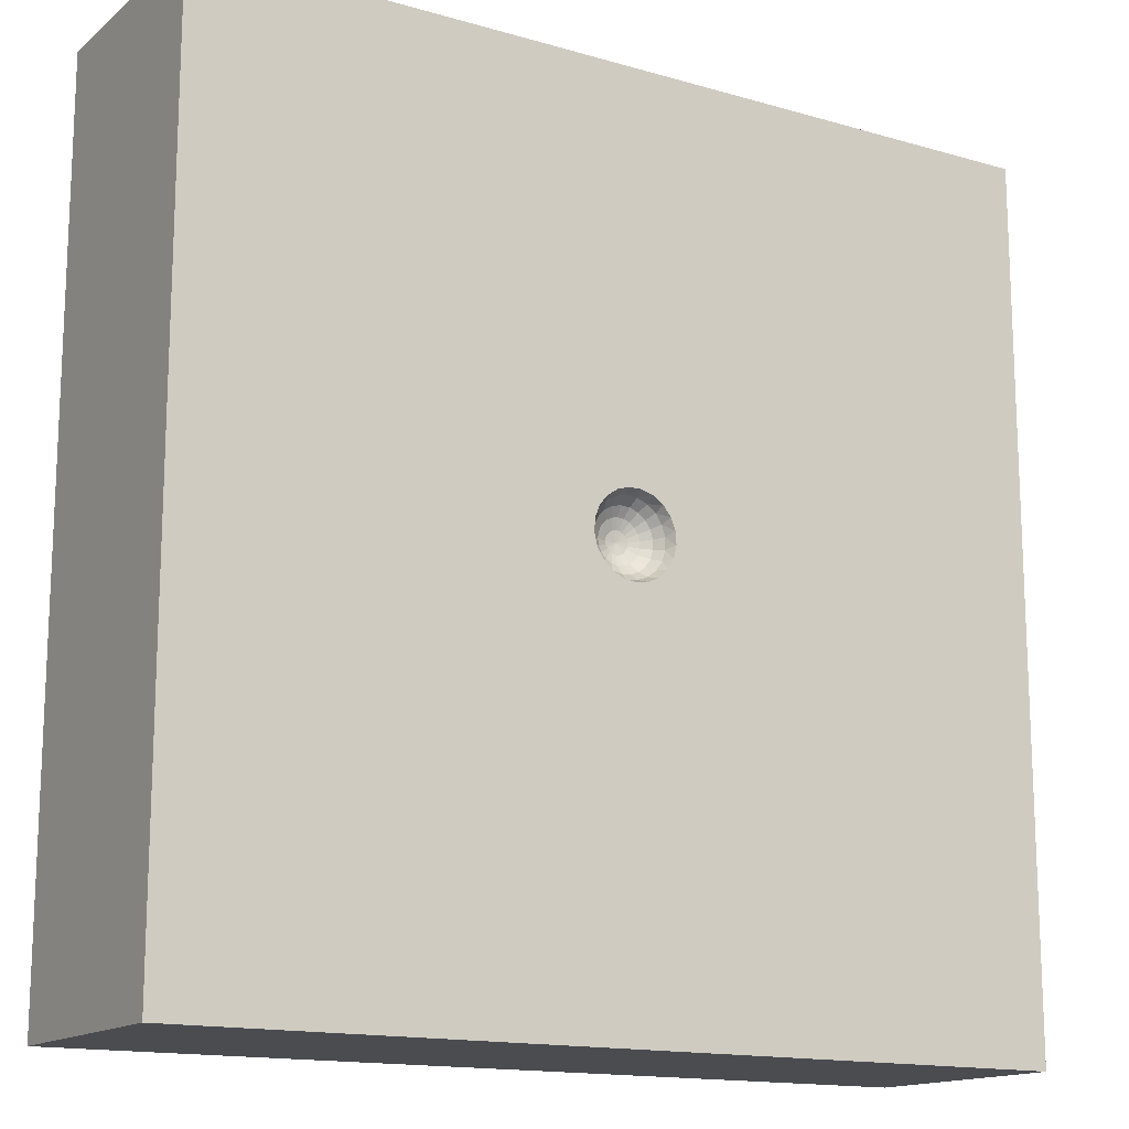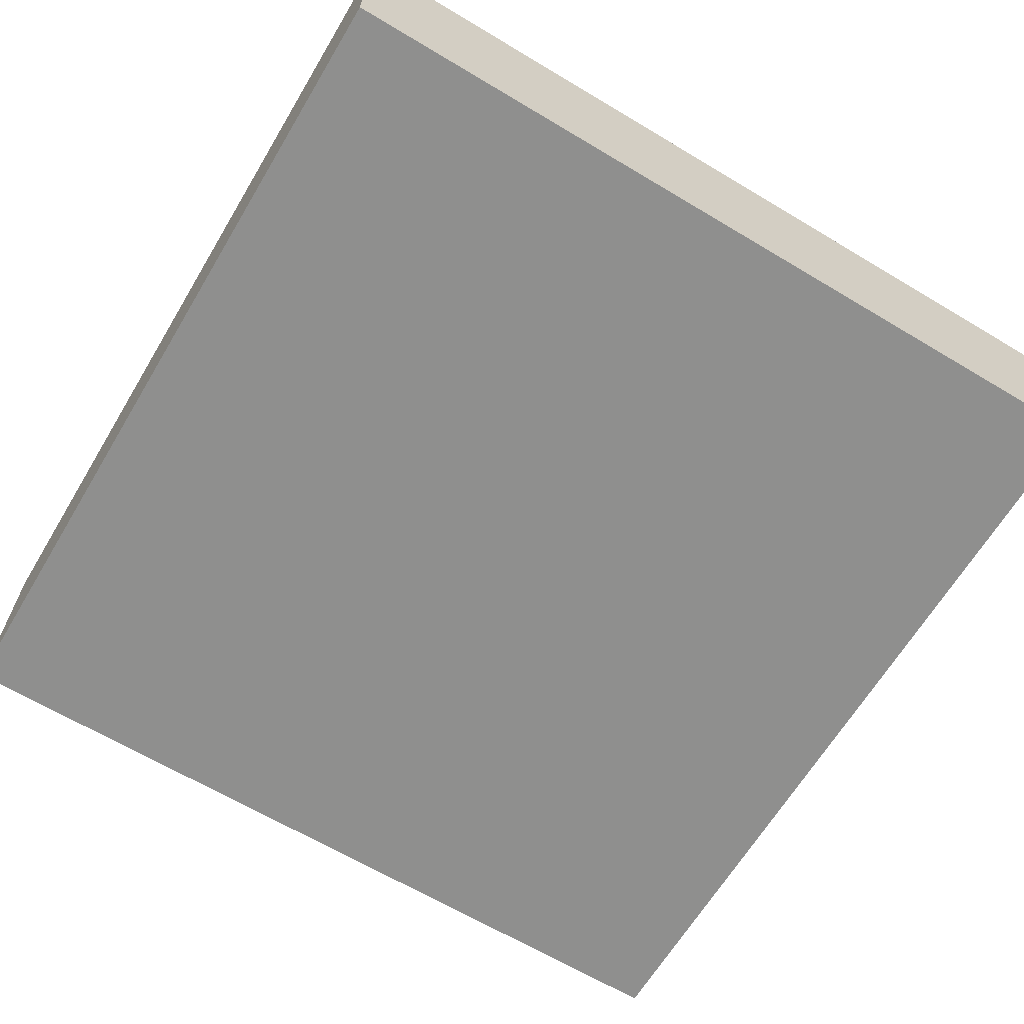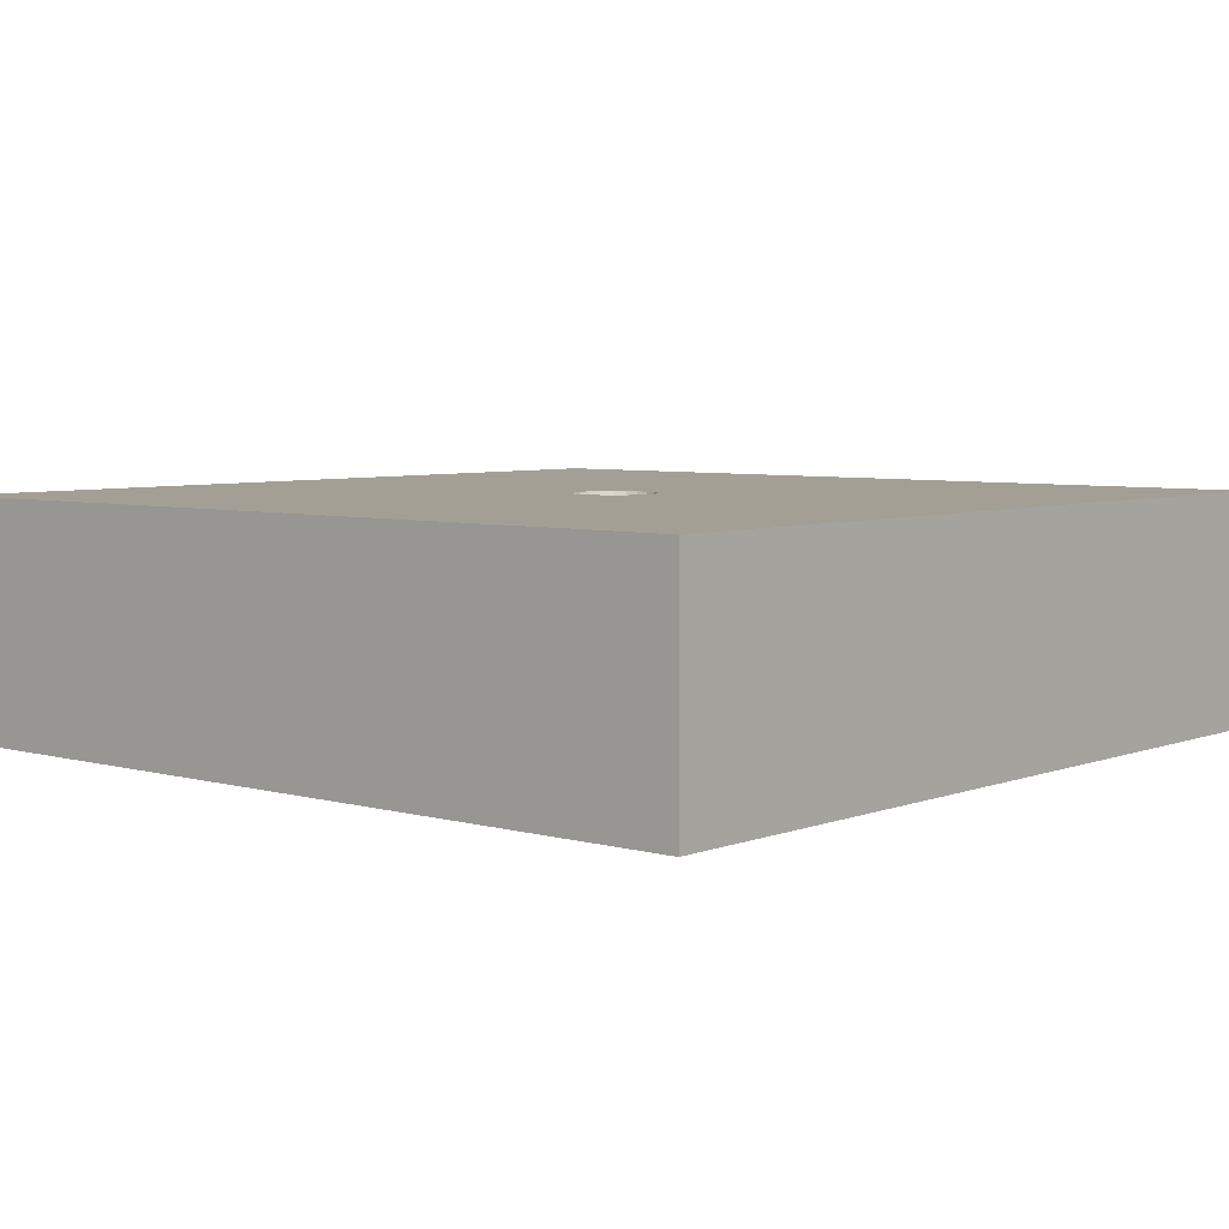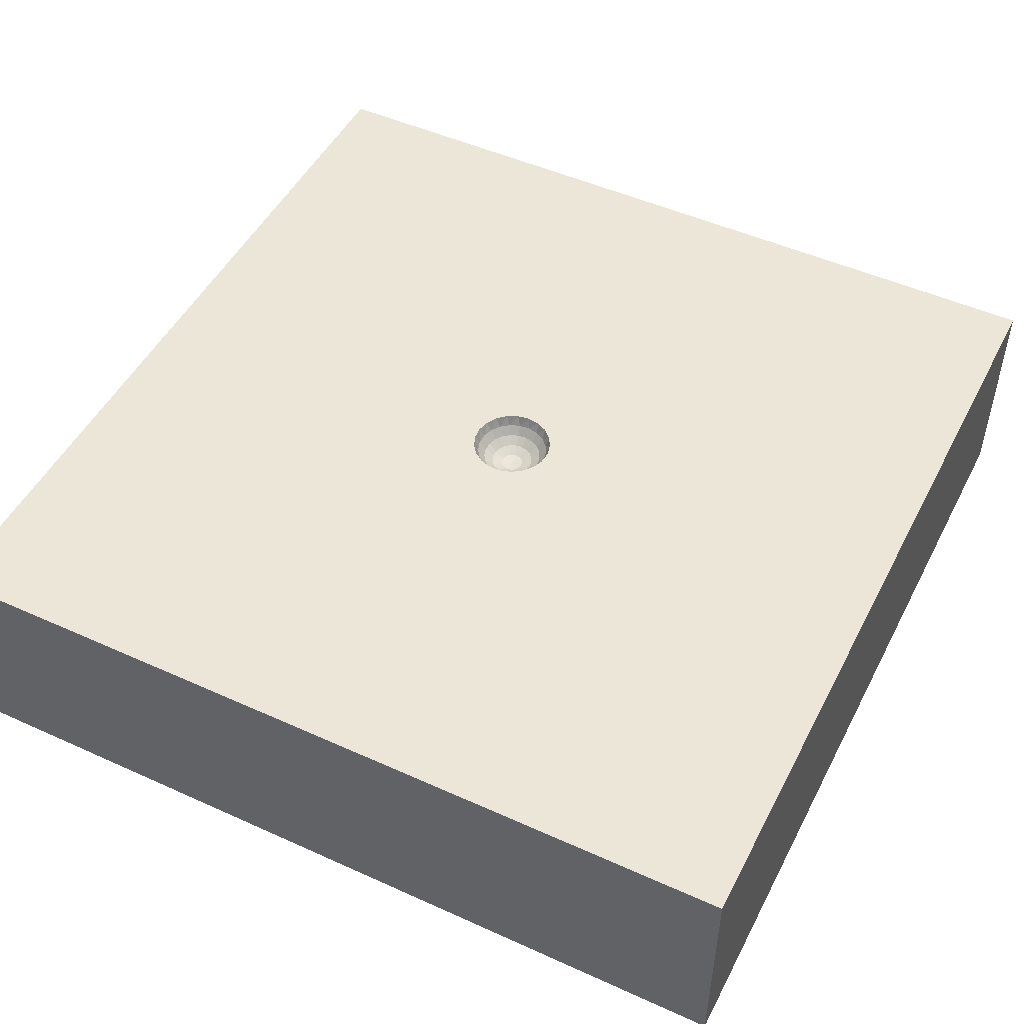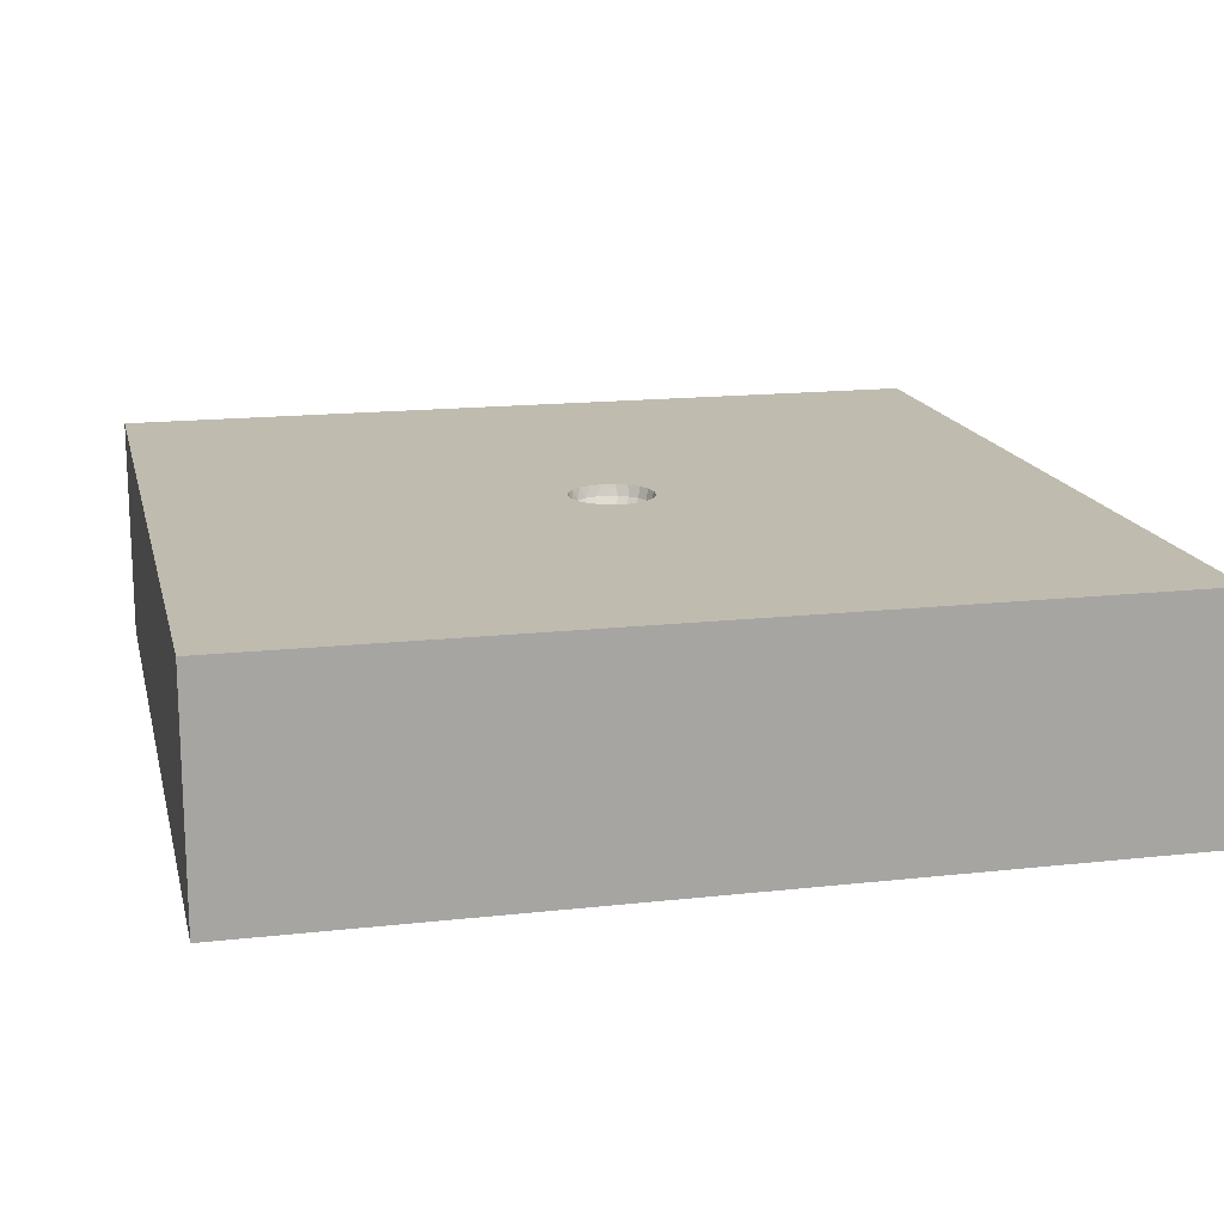
<metadata>
{"format":"obj","ext":"obj","renderer":"f3d","projection":"perspective","resolution":1024,"background":"white","views":[{"elev":-15.0,"azim":-31.7,"up":"+Y"},{"elev":-65.3,"azim":-31.0,"up":"+Z"},{"elev":5.5,"azim":40.7,"up":"+Z"},{"elev":49.3,"azim":-153.4,"up":"+Z"},{"elev":16.1,"azim":167.0,"up":"+Z"}]}
</metadata>
<code>
v 0.3333 -0.959 0.8
v -0.5498 -0.1018 0
v 1.5 0.3192 0.4648
v -0.8957 0.2495 0
v -0.6594 -0.5699 0
v 1.164 -1.146 0
v 1.171 -0.7909 0
v 0.9891 1.5 0
v 0.01999 -0.5411 0
v 1.5 1.5 0.3154
v -1.131 -1.15 0
v -1.015 -1.042 0.8
v 0.7332 -1.053 0.8
v -1.5 0.4764 0.4036
v 1.5 -1.5 0.419
v 0.6205 0.7125 0.8
v -1.5 -0.9854 0
v 1.5 -0.4311 0.8
v 0.6743 1.142 0.8
v 1.072 -0.7077 0.8
v -1.142 -0.155 0.8
v 0.9259 -1.5 0.8
v 1.03 1.04 0
v -0.8788 -1.5 0
v 0.009015 -1.127 0.8
v 0.226 1.5 0.4
v -1.089 -0.7297 0
v -0.6574 1.139 0
v 0.9741 -0.5167 0
v -0.5989 1.5 0.8
v -1.032 -0.2294 0
v -1.173 1.091 0.8
v -1.128 1.033 0
v 1.5 -0.9322 0
v -0.1054 -1.5 0.3333
v -1.049 1.5 0.4477
v 1.5 -0.9332 0.8
v 0.3753 -1.5 0.8
v -0.2832 -1.5 0
v 1.034 -0.176 0.8
v 1.113 1.5 0.468
v -1.5 0.7333 0
v 1.146 -1.139 0.8
v 0.9094 1.5 0.8
v -1.5 -1.5 0.3311
v -1.5 1.5 0.3331
v -1.5 -0.8612 0.8
v 0.7457 -0.9751 0
v 0.007606 -0.5679 0.8
v -0.298 -0.4044 0.8
v 0.1685 -0.9654 0
v -0.7509 0.7079 0
v -0.8374 1.5 0
v 1.5 -0.1306 0.4093
v -0.2826 0.6696 0.8
v -0.2905 -0.4263 0
v 0.5654 0.7472 0
v -0.7195 -1.059 0
v 1.5 -0.4053 0
v -0.3962 0.3739 0
v -1.021 1.5 0.8
v 1.5 0.7335 0.8
v 0.493 -0.4072 0
v 0.4506 0.001112 0.8
v 0.9222 -1.5 0
v 0.5337 0.2168 0
v -0.9828 0.183 0.8
v 1.5 0.6439 0.3147
v 0.09549 -0.04598 0.7329
v -1.5 -1.082 0.4619
v 0.06752 -0.0325 0.7091
v -0.07123 1.5 0.8
v 0.1193 0.3947 0.8
v 0.03494 -0.01683 0.6941
v -1.5 -0.4013 0
v 1.022 0.5045 0
v 0.1284 -0.01933 0.7639
v 1.034 1.006 0.8
v -0.005586 0.07473 0.7091
v -0.4681 0.2899 0.8
v -0.002906 0.03867 0.6941
v -0.5231 -0.1533 0.8
v -0.04745 0.1208 0.7639
v 1.5 1.118 0.3717
v -0.03872 0.09866 0.7329
v -1.5 0.217 0.8
v -0.02739 0.06975 0.7091
v -1.13 -1.5 0.388
v -0.08095 0.1015 0.7639
v -0.06607 0.08288 0.7329
v -0.04671 0.0586 0.7091
v -0.0242 0.03034 0.6941
v 0.5569 1.222 0
v -0.1073 0.07314 0.7639
v 1.167 -1.5 0.4035
v -0.08756 0.05972 0.7329
v 0.6583 -1.5 0.4122
v -0.06191 0.04221 0.7091
v -0.007923 -0.1057 0.7329
v -0.02419 -0.03033 0.6941
v 1.5 -1.17 0.4017
v -0.009682 -0.1295 0.7639
v -0.04742 -0.1209 0.7639
v 1.5 0.1269 0.8
v 0.06493 -0.1124 0.7639
v -0.03871 -0.09866 0.7329
v 0.053 -0.09178 0.7329
v -0.02736 -0.06976 0.7091
v 0.2884 1.029 0.8
v 1.5 1.5 0
v 1.004 -0.06302 0
v 0.0194 -0.03359 0.6941
v -1.5 -1.5 0
v 0.952 0.3879 0.8
v 0.09518 -0.08829 0.7639
v 1.5 -1.5 0
v 0.0777 -0.07208 0.7329
v 1.5 -1.5 0.8
v 0.05494 -0.05096 0.7091
v -1.5 -1.5 0.8
v 0.02843 -0.02638 0.6941
v -1.5 1.5 0
v 0.117 -0.05633 0.7639
v -1.5 1.5 0.8
v -0.005584 -0.07473 0.7091
v 0.09019 0.5414 0
v -0.04671 -0.05859 0.7091
v 0.7023 1.5 0.4113
v -1.5 -0.6238 0.4109
v 0.03748 -0.06489 0.7091
v -0.01417 -0.03611 0.6941
v -1.5 1.027 0.3895
v -0.01422 0.0361 0.6941
v -0.6761 -0.6439 0.8
v 1.5 1.5 0.8
v -0.1241 -0.03828 0.7639
v -0.002899 -0.03868 0.6941
v -0.06607 -0.08287 0.7329
v -0.3228 1.5 0
v -1.5 1.159 0
v -0.08094 -0.1015 0.7639
v -1.5 -0.3516 0.8
v -0.03205 -0.02187 0.6941
v 0.3309 -1.5 0
v -0.0619 -0.04223 0.7091
v 1.5 0.243 0
v -0.08759 -0.05969 0.7329
v -1.5 -0.08686 0.4024
v 0.1175 1.066 0
v -0.3199 0.8879 0
v -0.1073 -0.07314 0.7639
v 0.2043 -1.5 0.4691
v -0.4329 -0.9693 0.8
v -0.03707 -0.01144 0.6941
v -0.1929 -1.5 0.8
v -0.07161 -0.02209 0.7091
v -0.1013 -0.03123 0.7329
v -0.03707 0.01143 0.6941
v -0.0716 0.0221 0.7091
v -0.1013 0.03126 0.7329
v -0.1241 0.03826 0.7639
v -0.8085 -1.5 0.8
v -0.03204 0.02188 0.6941
v 0.008632 -0.03782 0.6941
v -0.5664 -1.5 0.3869
v 0.03837 0.005783 0.6941
v -1.5 0.8204 0.8
v 0.0741 0.01118 0.7091
v 0.1048 0.01579 0.7329
v 0.1284 0.01937 0.7639
v 0.5164 1.5 0
v 0.4015 0.2668 0.8
v 0.03837 -0.005748 0.6941
v -1.059 -0.5344 0.8
v 0.4298 -0.4235 0.8
v 0.0741 -0.01115 0.7091
v 0.1197 1.5 0
v 0.1048 -0.01578 0.7329
v 0.01669 -0.07305 0.7091
v -0.7185 0.969 0.8
v 0.0236 -0.1033 0.7329
v 1.5 -0.6671 0.4018
v 0.02889 -0.1266 0.7639
v -1.155 0.5772 0
v -1.057 0.595 0.8
v -0.0388 -7.652e-22 0.6941
v -0.07495 -7.927e-06 0.7091
v -0.106 1.721e-10 0.7328
v -0.1298 -5.602e-06 0.7639
v -1.433e-33 9.768e-34 0.689
v -0.01423 -0.04917 0
v -0.00792 0.1057 0.7329
v -0.04271 -0.1384 0.8
v -0.294 -0.8436 0
v -0.009722 0.1295 0.7639
v -0.08161 -0.1197 0.8
v 0.008629 0.0378 0.6941
v -0.1132 -0.09031 0.8
v 0.01669 0.07306 0.7091
v -0.1348 -0.05292 0.8
v 0.0236 0.1033 0.7329
v -0.1444 -0.01083 0.8
v 0.02888 0.1266 0.7639
v -0.1412 0.03225 0.8
v 0.01939 0.03359 0.6941
v -0.1254 0.07242 0.8
v 0.03745 0.0649 0.7091
v -0.09852 0.1062 0.8
v -0.07306 0.9428 0.8
v 0.05299 0.09179 0.7329
v -0.06284 0.1305 0.8
v 1.5 0.8417 0
v 0.06489 0.1124 0.7639
v -0.02159 0.1432 0.8
v -0.3489 1.116 0.8
v -0.3619 1.5 0.3497
v 0.02844 0.02639 0.6941
v 0.0216 0.1432 0.8
v 0.05492 0.05098 0.7091
v 0.06284 0.1305 0.8
v 0.07769 0.07209 0.7329
v 0.09852 0.1062 0.8
v 0.09515 0.08832 0.7639
v 0.1254 0.07242 0.8
v 0.03495 0.01684 0.6941
v 0.1412 0.03223 0.8
v 0.06752 0.03251 0.7091
v 0.1444 -0.01082 0.8
v 0.09548 0.046 0.7329
v 0.1348 -0.05292 0.8
v 0.117 0.05635 0.7639
v 0.1132 -0.09031 0.8
v 0.08159 -0.1197 0.8
v 0.04269 -0.1384 0.8
v -4.652e-07 -0.1448 0.8
v -1.5 0.1884 0
v 0.4549 1.5 0.8
f 1 38 13
f 209 55 73
f 31 2 5
f 54 3 104
f 6 7 34
f 25 1 49
f 110 8 10
f 41 10 8
f 37 20 43
f 40 175 20
f 24 88 113
f 10 41 135
f 184 4 236
f 65 48 6
f 15 118 95
f 59 146 54
f 194 56 9
f 56 5 2
f 126 149 57
f 76 57 23
f 56 191 9
f 63 9 191
f 122 46 36
f 132 46 140
f 68 84 62
f 68 62 3
f 15 95 116
f 38 1 25
f 118 22 95
f 70 17 45
f 120 162 12
f 134 12 153
f 42 14 132
f 60 4 52
f 101 182 37
f 43 13 22
f 35 152 155
f 110 23 8
f 23 93 8
f 30 72 216
f 140 42 132
f 93 57 149
f 124 167 32
f 134 174 12
f 124 132 167
f 35 155 165
f 134 153 50
f 25 153 155
f 237 26 72
f 51 63 48
f 171 177 26
f 122 33 140
f 53 139 28
f 215 55 209
f 30 216 36
f 122 36 53
f 23 212 76
f 10 84 110
f 113 17 11
f 215 30 180
f 86 142 21
f 3 54 146
f 32 180 61
f 70 129 17
f 52 184 33
f 34 59 182
f 212 84 68
f 218 73 214
f 55 180 80
f 64 232 175
f 144 39 51
f 39 165 24
f 113 11 24
f 21 67 86
f 13 20 175
f 236 42 184
f 236 148 14
f 218 220 73
f 128 44 41
f 75 17 129
f 67 21 82
f 228 230 64
f 194 9 51
f 191 2 60
f 150 52 28
f 128 171 26
f 60 126 191
f 60 2 4
f 139 53 216
f 65 144 48
f 29 48 63
f 46 124 36
f 52 150 60
f 55 80 211
f 73 172 16
f 116 65 6
f 3 146 68
f 75 27 17
f 135 78 62
f 30 215 72
f 236 14 42
f 16 172 114
f 162 153 12
f 47 12 174
f 29 59 7
f 146 212 68
f 11 17 27
f 54 182 59
f 15 101 118
f 206 208 80
f 22 38 97
f 46 132 124
f 167 14 86
f 174 82 21
f 214 73 211
f 167 132 14
f 140 33 42
f 27 31 5
f 66 76 111
f 191 66 63
f 34 7 59
f 211 73 55
f 7 6 48
f 175 40 64
f 62 114 104
f 177 171 93
f 193 196 50
f 111 76 146
f 120 12 47
f 93 23 57
f 50 49 193
f 26 177 216
f 176 71 178
f 135 62 84
f 169 229 168
f 152 97 38
f 207 219 210
f 20 18 40
f 97 152 144
f 221 210 219
f 199 201 79
f 192 85 79
f 234 235 49
f 154 186 156
f 202 204 82
f 27 5 58
f 90 96 91
f 19 16 78
f 96 160 98
f 230 77 123
f 114 64 40
f 165 88 24
f 151 147 136
f 44 128 237
f 102 181 99
f 56 194 5
f 105 107 183
f 29 7 48
f 77 178 123
f 178 77 169
f 147 151 138
f 39 24 58
f 206 161 94
f 209 72 215
f 185 86 67
f 170 229 169
f 203 201 213
f 184 42 33
f 147 138 145
f 223 210 221
f 98 91 96
f 192 195 85
f 235 183 102
f 53 36 216
f 203 192 201
f 94 96 89
f 227 168 229
f 195 192 203
f 231 221 229
f 208 94 89
f 83 85 195
f 50 153 49
f 161 160 94
f 206 94 208
f 85 83 90
f 213 201 210
f 61 180 30
f 69 178 71
f 225 166 227
f 87 79 85
f 94 160 96
f 106 138 103
f 160 161 188
f 213 210 223
f 154 190 186
f 143 190 154
f 104 18 54
f 178 169 176
f 117 115 69
f 187 159 188
f 97 65 95
f 33 28 52
f 111 29 63
f 222 223 224
f 220 213 222
f 220 203 213
f 145 127 143
f 133 81 87
f 196 141 198
f 162 155 153
f 218 195 203
f 214 195 218
f 193 103 196
f 100 190 143
f 89 90 83
f 31 236 4
f 111 63 66
f 214 83 195
f 237 19 44
f 111 59 29
f 236 75 148
f 171 128 8
f 88 165 162
f 134 82 174
f 184 52 4
f 110 212 23
f 193 102 103
f 208 211 80
f 159 98 160
f 131 190 100
f 181 183 107
f 231 229 170
f 235 102 193
f 85 90 87
f 20 13 43
f 137 190 131
f 181 107 179
f 222 213 223
f 32 167 185
f 230 232 64
f 234 183 235
f 91 87 90
f 189 188 161
f 217 190 225
f 212 110 84
f 32 185 180
f 115 117 105
f 126 60 150
f 233 115 105
f 217 225 219
f 232 115 233
f 218 203 220
f 198 141 151
f 70 47 129
f 176 173 71
f 165 39 35
f 22 118 43
f 103 99 106
f 228 77 230
f 37 18 20
f 204 161 206
f 230 123 232
f 198 151 200
f 232 123 115
f 227 219 225
f 182 54 18
f 89 96 90
f 168 176 169
f 113 45 17
f 148 129 142
f 224 223 231
f 224 231 226
f 172 73 224
f 108 127 106
f 105 117 107
f 233 105 234
f 226 231 170
f 141 103 138
f 142 86 148
f 226 170 228
f 37 118 101
f 198 200 82
f 183 181 102
f 200 151 136
f 16 19 109
f 102 99 103
f 228 170 77
f 122 140 46
f 69 123 178
f 155 162 165
f 186 190 158
f 100 143 127
f 141 138 151
f 206 80 204
f 122 53 33
f 92 190 133
f 133 190 81
f 192 79 201
f 197 190 205
f 237 109 19
f 40 104 114
f 71 119 69
f 126 57 66
f 38 25 155
f 142 129 47
f 191 56 2
f 136 147 157
f 109 72 209
f 198 82 50
f 35 144 152
f 225 190 166
f 211 89 83
f 106 99 108
f 130 112 179
f 45 113 88
f 173 190 74
f 200 136 202
f 87 91 133
f 109 209 73
f 202 136 189
f 121 190 112
f 164 190 137
f 212 146 76
f 117 69 119
f 158 159 186
f 163 98 158
f 30 36 61
f 236 31 75
f 162 120 88
f 18 37 182
f 204 189 161
f 119 130 117
f 66 191 126
f 171 8 93
f 130 179 107
f 237 72 109
f 99 181 125
f 175 49 1
f 179 125 181
f 31 4 2
f 160 188 159
f 208 89 211
f 125 108 99
f 138 106 127
f 74 190 121
f 134 50 82
f 127 145 138
f 101 34 182
f 168 227 166
f 131 108 137
f 123 69 115
f 145 156 147
f 112 130 121
f 37 43 118
f 188 157 187
f 172 64 114
f 158 190 163
f 187 186 159
f 79 87 81
f 202 189 204
f 107 117 130
f 159 158 98
f 163 92 98
f 91 98 92
f 185 67 80
f 229 221 227
f 156 187 157
f 92 133 91
f 144 35 39
f 51 48 144
f 199 79 197
f 28 33 53
f 166 173 168
f 194 58 5
f 81 197 79
f 149 150 139
f 172 226 64
f 176 168 173
f 177 93 149
f 207 199 205
f 197 205 199
f 125 137 108
f 63 51 9
f 207 205 219
f 22 13 38
f 233 175 232
f 217 219 205
f 116 6 34
f 71 74 119
f 188 189 157
f 108 131 127
f 39 58 194
f 74 71 173
f 58 11 27
f 157 147 156
f 121 119 74
f 104 3 62
f 100 127 131
f 119 121 130
f 116 34 101
f 78 16 114
f 164 179 112
f 143 154 145
f 75 129 148
f 25 49 153
f 136 157 189
f 139 216 177
f 179 164 125
f 47 174 142
f 137 125 164
f 10 135 84
f 235 193 49
f 210 201 207
f 156 145 154
f 187 156 186
f 177 149 139
f 170 169 77
f 112 190 164
f 205 190 217
f 95 22 97
f 120 47 70
f 224 226 172
f 196 198 50
f 234 105 183
f 104 40 18
f 150 149 126
f 114 62 78
f 55 215 180
f 67 82 80
f 220 222 73
f 61 124 32
f 233 234 175
f 219 227 221
f 196 103 141
f 116 101 15
f 44 78 135
f 45 88 120
f 222 224 73
f 65 97 144
f 166 190 173
f 16 109 73
f 59 111 146
f 185 80 180
f 78 44 19
f 167 86 185
f 28 139 150
f 204 80 82
f 228 64 226
f 41 8 128
f 1 13 175
f 61 36 124
f 26 237 128
f 27 75 31
f 49 175 234
f 223 221 231
f 21 142 174
f 76 66 57
f 86 14 148
f 26 216 72
f 163 190 92
f 45 120 70
f 38 155 152
f 211 83 214
f 65 116 95
f 24 11 58
f 81 190 197
f 135 41 44
f 194 51 39
f 199 207 201
f 200 202 82

</code>
